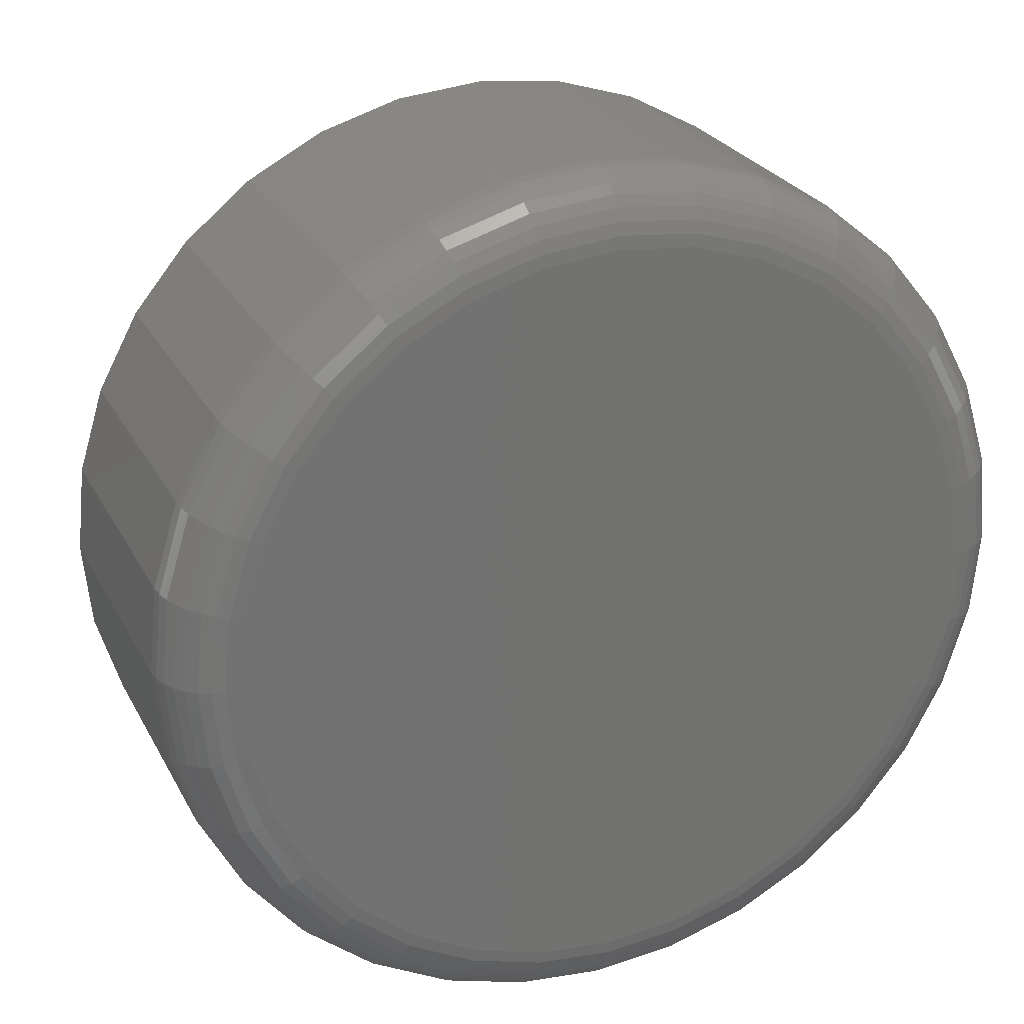
<metadata>
{"format":"stl","ext":"stl","renderer":"f3d","projection":"perspective","resolution":1024,"background":"white","views":[{"elev":25.3,"azim":157.8,"up":"+Y"}]}
</metadata>
<code>
# stl→obj: 384 verts, 764 faces
v -0.3125 3.867e-17 0.5
v -0.3064 0.06161 0.5
v -0.625 7.734e-17 0.5
v -0.5769 -0.2417 0.5
v -0.22 -0.2233 0.5
v -0.2593 -0.1754 0.5
v 0.2659 0.1754 0.5
v 0.295 0.1208 0.5
v 0.626 0.1232 0.5
v -0.5186 -0.3509 0.5
v -0.44 -0.4466 0.5
v -0.3443 -0.5251 0.5
v -0.2351 -0.5835 0.5
v -0.1166 -0.6194 0.5
v 0.006579 -0.6316 0.5
v 0.003289 -0.3158 0.5
v -0.05832 -0.3097 0.5
v -0.1176 -0.2918 0.5
v -0.1722 -0.2626 0.5
v 0.1298 -0.6194 0.5
v 0.2483 -0.5835 0.5
v 0.3575 -0.5251 0.5
v 0.4532 -0.4466 0.5
v 0.5317 -0.3509 0.5
v 0.003289 0.3158 0.5
v 0.0649 0.3097 0.5
v 0.5317 0.3509 0.5
v 0.4532 0.4466 0.5
v 0.3575 0.5251 0.5
v 0.2483 0.5835 0.5
v 0.1298 0.6194 0.5
v 0.006579 0.6316 0.5
v -0.1166 0.6194 0.5
v -0.2351 0.5835 0.5
v -0.3443 0.5251 0.5
v -0.44 0.4466 0.5
v -0.5186 0.3509 0.5
v -0.05832 0.3097 0.5
v -0.6129 -0.1232 0.5
v -0.2885 -0.1208 0.5
v -0.3064 -0.06161 0.5
v 0.5901 -0.2417 0.5
v 0.2266 -0.2233 0.5
v 0.1787 -0.2626 0.5
v 0.1241 -0.2918 0.5
v 0.0649 -0.3097 0.5
v -0.1176 0.2918 0.5
v -0.5769 0.2417 0.5
v -0.1722 0.2626 0.5
v -0.6129 0.1232 0.5
v -0.2593 0.1754 0.5
v -0.22 0.2233 0.5
v -0.2885 0.1208 0.5
v 0.5901 0.2417 0.5
v 0.1241 0.2918 0.5
v 0.1787 0.2626 0.5
v 0.2266 0.2233 0.5
v 0.6382 0 0.5
v 0.313 0.06161 0.5
v 0.3191 0 0.5
v 0.626 -0.1232 0.5
v 0.313 -0.06161 0.5
v 0.295 -0.1208 0.5
v 0.2659 -0.1754 0.5
v 0.3191 0 0.75
v 0.313 -0.06161 0.75
v 0.295 -0.1208 0.75
v 0.2659 -0.1754 0.75
v 0.2266 -0.2233 0.75
v 0.1787 -0.2626 0.75
v 0.1241 -0.2918 0.75
v 0.0649 -0.3097 0.75
v 0.003289 -0.3158 0.75
v -0.05832 -0.3097 0.75
v -0.1176 -0.2918 0.75
v -0.1722 -0.2626 0.75
v -0.22 -0.2233 0.75
v -0.2593 -0.1754 0.75
v -0.2885 -0.1208 0.75
v -0.3064 -0.06161 0.75
v -0.3125 3.867e-17 0.75
v -0.3064 0.06161 0.75
v -0.2885 0.1208 0.75
v -0.2593 0.1754 0.75
v -0.22 0.2233 0.75
v -0.1722 0.2626 0.75
v -0.1176 0.2918 0.75
v -0.05832 0.3097 0.75
v 0.003289 0.3158 0.75
v 0.0649 0.3097 0.75
v 0.1241 0.2918 0.75
v 0.1787 0.2626 0.75
v 0.2266 0.2233 0.75
v 0.2659 0.1754 0.75
v 0.295 0.1208 0.75
v 0.313 0.06161 0.75
v 0.006579 0.5378 0
v 0.1115 0.5275 0
v -0.09835 0.5275 0
v 0.006579 -0.5378 0
v -0.09835 -0.5275 0
v 0.1115 -0.5275 0
v -0.1992 -0.4969 0
v 0.2124 -0.4969 0
v -0.2922 -0.4472 0
v 0.3054 -0.4472 0
v -0.3737 -0.3803 0
v 0.3869 -0.3803 0
v -0.4406 -0.2988 0
v 0.4538 -0.2988 0
v -0.4903 -0.2058 0
v 0.5035 -0.2058 0
v -0.5209 -0.1049 0
v 0.5341 -0.1049 0
v -0.5312 -3.899e-16 0
v 0.5444 -1.098e-16 0
v -0.5209 0.1049 0
v 0.5341 0.1049 0
v -0.4903 0.2058 0
v 0.5035 0.2058 0
v -0.4406 0.2988 0
v 0.4538 0.2988 0
v -0.3737 0.3803 0
v 0.3869 0.3803 0
v -0.2922 0.4472 0
v 0.3054 0.4472 0
v -0.1992 0.4969 0
v 0.2124 0.4969 0
v 0.6382 -7.156e-16 0.09375
v 0.626 -0.1232 0.09375
v 0.5901 -0.2417 0.09375
v 0.5317 -0.3509 0.09375
v 0.4532 -0.4466 0.09375
v 0.3575 -0.5251 0.09375
v 0.2483 -0.5835 0.09375
v 0.1298 -0.6194 0.09375
v 0.006579 -0.6316 0.09375
v -0.1166 -0.6194 0.09375
v -0.2351 -0.5835 0.09375
v -0.3443 -0.5251 0.09375
v -0.44 -0.4466 0.09375
v -0.5186 -0.3509 0.09375
v -0.5769 -0.2417 0.09375
v -0.6129 -0.1232 0.09375
v -0.625 7.734e-17 0.09375
v -0.6129 0.1232 0.09375
v -0.5769 0.2417 0.09375
v -0.5186 0.3509 0.09375
v -0.44 0.4466 0.09375
v -0.3443 0.5251 0.09375
v -0.2351 0.5835 0.09375
v -0.1166 0.6194 0.09375
v 0.006579 0.6316 0.09375
v 0.1298 0.6194 0.09375
v 0.2483 0.5835 0.09375
v 0.3575 0.5251 0.09375
v 0.4532 0.4466 0.09375
v 0.5317 0.3509 0.09375
v 0.5901 0.2417 0.09375
v 0.626 0.1232 0.09375
v -0.6232 -4.996e-16 0.07546
v -0.6111 0.1229 0.07546
v -0.6179 -4.996e-16 0.05787
v -0.6059 0.1218 0.05787
v -0.6092 -4.441e-16 0.04167
v -0.5974 0.1201 0.04167
v -0.5975 -4.441e-16 0.02746
v -0.5859 0.1179 0.02746
v -0.5833 -4.441e-16 0.0158
v -0.572 0.1151 0.0158
v -0.5671 -4.718e-16 0.007136
v -0.5561 0.1119 0.007136
v -0.5495 -4.718e-16 0.001801
v -0.5389 0.1085 0.001801
v 0.6243 0.1229 0.07546
v 0.6364 -9.992e-16 0.07546
v 0.619 0.1218 0.05787
v 0.631 -9.437e-16 0.05787
v 0.6105 0.1201 0.04167
v 0.6224 -9.437e-16 0.04167
v 0.5991 0.1179 0.02746
v 0.6107 -8.882e-16 0.02746
v 0.5852 0.1151 0.0158
v 0.5965 -8.882e-16 0.0158
v 0.5693 0.1119 0.007136
v 0.5803 -8.604e-16 0.007136
v 0.552 0.1085 0.001801
v 0.5627 -8.049e-16 0.001801
v 0.5884 0.241 0.07546
v 0.5835 0.239 0.05787
v 0.5755 0.2356 0.04167
v 0.5647 0.2312 0.02746
v 0.5516 0.2258 0.0158
v 0.5366 0.2195 0.007136
v 0.5204 0.2128 0.001801
v 0.5302 0.3499 0.07546
v 0.5258 0.3469 0.05787
v 0.5186 0.3421 0.04167
v 0.5089 0.3356 0.02746
v 0.4971 0.3277 0.0158
v 0.4836 0.3187 0.007136
v 0.469 0.309 0.001801
v 0.4519 0.4453 0.07546
v 0.4481 0.4415 0.05787
v 0.442 0.4354 0.04167
v 0.4338 0.4272 0.02746
v 0.4237 0.4171 0.0158
v 0.4123 0.4057 0.007136
v 0.3998 0.3932 0.001801
v 0.3565 0.5236 0.07546
v 0.3535 0.5192 0.05787
v 0.3487 0.512 0.04167
v 0.3422 0.5023 0.02746
v 0.3343 0.4905 0.0158
v 0.3253 0.477 0.007136
v 0.3155 0.4624 0.001801
v 0.2476 0.5818 0.07546
v 0.2455 0.5769 0.05787
v 0.2422 0.5689 0.04167
v 0.2378 0.5581 0.02746
v 0.2323 0.545 0.0158
v 0.2261 0.53 0.007136
v 0.2194 0.5138 0.001801
v 0.1294 0.6177 0.07546
v 0.1284 0.6124 0.05787
v 0.1267 0.6039 0.04167
v 0.1244 0.5925 0.02746
v 0.1217 0.5786 0.0158
v 0.1185 0.5627 0.007136
v 0.1151 0.5454 0.001801
v 0.006579 0.6298 0.07546
v 0.006579 0.6244 0.05787
v 0.006579 0.6158 0.04167
v 0.006579 0.6041 0.02746
v 0.006579 0.5899 0.0158
v 0.006579 0.5737 0.007136
v 0.006579 0.5561 0.001801
v -0.1163 0.6177 0.07546
v -0.1152 0.6124 0.05787
v -0.1136 0.6039 0.04167
v -0.1113 0.5925 0.02746
v -0.1085 0.5786 0.0158
v -0.1053 0.5627 0.007136
v -0.1019 0.5454 0.001801
v -0.2344 0.5818 0.07546
v -0.2324 0.5769 0.05787
v -0.2291 0.5689 0.04167
v -0.2246 0.5581 0.02746
v -0.2192 0.545 0.0158
v -0.213 0.53 0.007136
v -0.2062 0.5138 0.001801
v -0.3433 0.5236 0.07546
v -0.3403 0.5192 0.05787
v -0.3355 0.512 0.04167
v -0.3291 0.5023 0.02746
v -0.3212 0.4905 0.0158
v -0.3122 0.477 0.007136
v -0.3024 0.4624 0.001801
v -0.4387 0.4453 0.07546
v -0.435 0.4415 0.05787
v -0.4288 0.4354 0.04167
v -0.4206 0.4272 0.02746
v -0.4106 0.4171 0.0158
v -0.3991 0.4057 0.007136
v -0.3867 0.3932 0.001801
v -0.5171 0.3499 0.07546
v -0.5126 0.3469 0.05787
v -0.5054 0.3421 0.04167
v -0.4957 0.3356 0.02746
v -0.4839 0.3277 0.0158
v -0.4704 0.3187 0.007136
v -0.4558 0.309 0.001801
v -0.5753 0.241 0.07546
v -0.5703 0.239 0.05787
v -0.5623 0.2356 0.04167
v -0.5516 0.2312 0.02746
v -0.5384 0.2258 0.0158
v -0.5235 0.2195 0.007136
v -0.5072 0.2128 0.001801
v 0.6243 -0.1229 0.07546
v 0.619 -0.1218 0.05787
v 0.6105 -0.1201 0.04167
v 0.5991 -0.1179 0.02746
v 0.5852 -0.1151 0.0158
v 0.5693 -0.1119 0.007136
v 0.552 -0.1085 0.001801
v -0.6111 -0.1229 0.07546
v -0.6059 -0.1218 0.05787
v -0.5974 -0.1201 0.04167
v -0.5859 -0.1179 0.02746
v -0.572 -0.1151 0.0158
v -0.5561 -0.1119 0.007136
v -0.5389 -0.1085 0.001801
v -0.5753 -0.241 0.07546
v -0.5703 -0.239 0.05787
v -0.5623 -0.2356 0.04167
v -0.5516 -0.2312 0.02746
v -0.5384 -0.2258 0.0158
v -0.5235 -0.2195 0.007136
v -0.5072 -0.2128 0.001801
v -0.5171 -0.3499 0.07546
v -0.5126 -0.3469 0.05787
v -0.5054 -0.3421 0.04167
v -0.4957 -0.3356 0.02746
v -0.4839 -0.3277 0.0158
v -0.4704 -0.3187 0.007136
v -0.4558 -0.309 0.001801
v -0.4387 -0.4453 0.07546
v -0.435 -0.4415 0.05787
v -0.4288 -0.4354 0.04167
v -0.4206 -0.4272 0.02746
v -0.4106 -0.4171 0.0158
v -0.3991 -0.4057 0.007136
v -0.3867 -0.3932 0.001801
v -0.3433 -0.5236 0.07546
v -0.3403 -0.5192 0.05787
v -0.3355 -0.512 0.04167
v -0.3291 -0.5023 0.02746
v -0.3212 -0.4905 0.0158
v -0.3122 -0.477 0.007136
v -0.3024 -0.4624 0.001801
v -0.2344 -0.5818 0.07546
v -0.2324 -0.5769 0.05787
v -0.2291 -0.5689 0.04167
v -0.2246 -0.5581 0.02746
v -0.2192 -0.545 0.0158
v -0.213 -0.53 0.007136
v -0.2062 -0.5138 0.001801
v -0.1163 -0.6177 0.07546
v -0.1152 -0.6124 0.05787
v -0.1136 -0.6039 0.04167
v -0.1113 -0.5925 0.02746
v -0.1085 -0.5786 0.0158
v -0.1053 -0.5627 0.007136
v -0.1019 -0.5454 0.001801
v 0.006579 -0.6298 0.07546
v 0.006579 -0.6244 0.05787
v 0.006579 -0.6158 0.04167
v 0.006579 -0.6041 0.02746
v 0.006579 -0.5899 0.0158
v 0.006579 -0.5737 0.007136
v 0.006579 -0.5561 0.001801
v 0.1294 -0.6177 0.07546
v 0.1284 -0.6124 0.05787
v 0.1267 -0.6039 0.04167
v 0.1244 -0.5925 0.02746
v 0.1217 -0.5786 0.0158
v 0.1185 -0.5627 0.007136
v 0.1151 -0.5454 0.001801
v 0.2476 -0.5818 0.07546
v 0.2455 -0.5769 0.05787
v 0.2422 -0.5689 0.04167
v 0.2378 -0.5581 0.02746
v 0.2323 -0.545 0.0158
v 0.2261 -0.53 0.007136
v 0.2194 -0.5138 0.001801
v 0.3565 -0.5236 0.07546
v 0.3535 -0.5192 0.05787
v 0.3487 -0.512 0.04167
v 0.3422 -0.5023 0.02746
v 0.3343 -0.4905 0.0158
v 0.3253 -0.477 0.007136
v 0.3155 -0.4624 0.001801
v 0.4519 -0.4453 0.07546
v 0.4481 -0.4415 0.05787
v 0.442 -0.4354 0.04167
v 0.4338 -0.4272 0.02746
v 0.4237 -0.4171 0.0158
v 0.4123 -0.4057 0.007136
v 0.3998 -0.3932 0.001801
v 0.5302 -0.3499 0.07546
v 0.5258 -0.3469 0.05787
v 0.5186 -0.3421 0.04167
v 0.5089 -0.3356 0.02746
v 0.4971 -0.3277 0.0158
v 0.4836 -0.3187 0.007136
v 0.469 -0.309 0.001801
v 0.5884 -0.241 0.07546
v 0.5835 -0.239 0.05787
v 0.5755 -0.2356 0.04167
v 0.5647 -0.2312 0.02746
v 0.5516 -0.2258 0.0158
v 0.5366 -0.2195 0.007136
v 0.5204 -0.2128 0.001801
f 1 2 3
f 4 5 6
f 7 8 9
f 10 11 12
f 10 12 13
f 10 13 14
f 10 14 15
f 10 15 16
f 10 16 17
f 10 17 18
f 10 18 19
f 10 19 5
f 10 5 4
f 16 15 20
f 16 20 21
f 16 21 22
f 16 22 23
f 16 23 24
f 25 26 27
f 25 27 28
f 25 28 29
f 25 29 30
f 25 30 31
f 25 31 32
f 25 32 33
f 25 33 34
f 25 34 35
f 25 35 36
f 25 36 37
f 25 37 38
f 39 4 6
f 39 6 40
f 39 40 41
f 39 41 1
f 39 1 3
f 24 42 43
f 24 43 44
f 24 44 45
f 24 45 46
f 24 46 16
f 38 37 47
f 47 37 48
f 47 48 49
f 50 51 48
f 48 51 52
f 48 52 49
f 3 2 50
f 50 2 53
f 50 53 51
f 27 26 54
f 54 26 55
f 54 55 56
f 7 9 57
f 57 9 54
f 57 54 56
f 9 8 58
f 58 8 59
f 58 59 60
f 58 60 61
f 61 60 62
f 61 62 63
f 61 63 42
f 42 63 64
f 42 64 43
f 60 65 62
f 62 65 66
f 62 66 63
f 63 66 67
f 63 67 64
f 64 67 68
f 64 68 43
f 43 68 69
f 43 69 44
f 44 69 70
f 44 70 45
f 45 70 71
f 45 71 46
f 46 71 72
f 46 72 16
f 16 72 73
f 16 73 17
f 17 73 74
f 17 74 18
f 18 74 75
f 18 75 19
f 19 75 76
f 19 76 5
f 5 76 77
f 5 77 6
f 6 77 78
f 6 78 40
f 40 78 79
f 40 79 41
f 41 79 80
f 41 80 1
f 1 80 81
f 1 81 2
f 2 81 82
f 2 82 53
f 53 82 83
f 53 83 51
f 51 83 84
f 51 84 52
f 52 84 85
f 52 85 49
f 49 85 86
f 49 86 47
f 47 86 87
f 47 87 38
f 38 87 88
f 38 88 25
f 25 88 89
f 25 89 26
f 26 89 90
f 26 90 55
f 55 90 91
f 55 91 56
f 56 91 92
f 56 92 57
f 57 92 93
f 57 93 7
f 7 93 94
f 7 94 8
f 8 94 95
f 8 95 59
f 59 95 96
f 59 96 60
f 60 96 65
f 88 90 89
f 90 88 91
f 91 88 87
f 91 87 92
f 92 87 86
f 92 86 93
f 93 86 85
f 93 85 94
f 94 85 84
f 94 84 95
f 95 84 83
f 95 83 96
f 96 83 82
f 96 82 65
f 65 82 81
f 65 81 66
f 66 81 80
f 66 80 67
f 67 80 79
f 67 79 68
f 68 79 78
f 68 78 69
f 69 78 77
f 69 77 70
f 70 77 76
f 70 76 71
f 71 76 75
f 71 75 72
f 72 75 74
f 72 74 73
f 97 98 99
f 100 101 102
f 102 101 103
f 102 103 104
f 104 103 105
f 104 105 106
f 106 105 107
f 106 107 108
f 108 107 109
f 108 109 110
f 110 109 111
f 110 111 112
f 112 111 113
f 112 113 114
f 114 113 115
f 114 115 116
f 116 115 117
f 116 117 118
f 118 117 119
f 118 119 120
f 120 119 121
f 120 121 122
f 122 121 123
f 122 123 124
f 124 123 125
f 124 125 126
f 126 125 127
f 126 127 128
f 128 127 99
f 128 99 98
f 129 58 130
f 130 58 61
f 130 61 131
f 131 61 42
f 131 42 132
f 132 42 24
f 132 24 133
f 133 24 23
f 133 23 134
f 134 23 22
f 134 22 135
f 135 22 21
f 135 21 136
f 136 21 20
f 136 20 137
f 137 20 15
f 137 15 138
f 138 15 14
f 138 14 139
f 139 14 13
f 139 13 140
f 140 13 12
f 140 12 141
f 141 12 11
f 141 11 142
f 142 11 10
f 142 10 143
f 143 10 4
f 143 4 144
f 144 4 39
f 144 39 145
f 145 39 3
f 145 3 146
f 146 3 50
f 146 50 147
f 147 50 48
f 147 48 148
f 148 48 37
f 148 37 149
f 149 37 36
f 149 36 150
f 150 36 35
f 150 35 151
f 151 35 34
f 151 34 152
f 152 34 33
f 152 33 153
f 153 33 32
f 153 32 154
f 154 32 31
f 154 31 155
f 155 31 30
f 155 30 156
f 156 30 29
f 156 29 157
f 157 29 28
f 157 28 158
f 158 28 27
f 158 27 159
f 159 27 54
f 159 54 160
f 160 54 9
f 160 9 129
f 129 9 58
f 145 146 161
f 161 146 162
f 161 162 163
f 163 162 164
f 163 164 165
f 165 164 166
f 165 166 167
f 167 166 168
f 167 168 169
f 169 168 170
f 169 170 171
f 171 170 172
f 171 172 173
f 173 172 174
f 173 174 115
f 115 174 117
f 160 129 175
f 175 129 176
f 175 176 177
f 177 176 178
f 177 178 179
f 179 178 180
f 179 180 181
f 181 180 182
f 181 182 183
f 183 182 184
f 183 184 185
f 185 184 186
f 185 186 187
f 187 186 188
f 187 188 118
f 118 188 116
f 159 160 189
f 189 160 175
f 189 175 190
f 190 175 177
f 190 177 191
f 191 177 179
f 191 179 192
f 192 179 181
f 192 181 193
f 193 181 183
f 193 183 194
f 194 183 185
f 194 185 195
f 195 185 187
f 195 187 120
f 120 187 118
f 158 159 196
f 196 159 189
f 196 189 197
f 197 189 190
f 197 190 198
f 198 190 191
f 198 191 199
f 199 191 192
f 199 192 200
f 200 192 193
f 200 193 201
f 201 193 194
f 201 194 202
f 202 194 195
f 202 195 122
f 122 195 120
f 157 158 203
f 203 158 196
f 203 196 204
f 204 196 197
f 204 197 205
f 205 197 198
f 205 198 206
f 206 198 199
f 206 199 207
f 207 199 200
f 207 200 208
f 208 200 201
f 208 201 209
f 209 201 202
f 209 202 124
f 124 202 122
f 156 157 210
f 210 157 203
f 210 203 211
f 211 203 204
f 211 204 212
f 212 204 205
f 212 205 213
f 213 205 206
f 213 206 214
f 214 206 207
f 214 207 215
f 215 207 208
f 215 208 216
f 216 208 209
f 216 209 126
f 126 209 124
f 155 156 217
f 217 156 210
f 217 210 218
f 218 210 211
f 218 211 219
f 219 211 212
f 219 212 220
f 220 212 213
f 220 213 221
f 221 213 214
f 221 214 222
f 222 214 215
f 222 215 223
f 223 215 216
f 223 216 128
f 128 216 126
f 154 155 224
f 224 155 217
f 224 217 225
f 225 217 218
f 225 218 226
f 226 218 219
f 226 219 227
f 227 219 220
f 227 220 228
f 228 220 221
f 228 221 229
f 229 221 222
f 229 222 230
f 230 222 223
f 230 223 98
f 98 223 128
f 153 154 231
f 231 154 224
f 231 224 232
f 232 224 225
f 232 225 233
f 233 225 226
f 233 226 234
f 234 226 227
f 234 227 235
f 235 227 228
f 235 228 236
f 236 228 229
f 236 229 237
f 237 229 230
f 237 230 97
f 97 230 98
f 152 153 238
f 238 153 231
f 238 231 239
f 239 231 232
f 239 232 240
f 240 232 233
f 240 233 241
f 241 233 234
f 241 234 242
f 242 234 235
f 242 235 243
f 243 235 236
f 243 236 244
f 244 236 237
f 244 237 99
f 99 237 97
f 151 152 245
f 245 152 238
f 245 238 246
f 246 238 239
f 246 239 247
f 247 239 240
f 247 240 248
f 248 240 241
f 248 241 249
f 249 241 242
f 249 242 250
f 250 242 243
f 250 243 251
f 251 243 244
f 251 244 127
f 127 244 99
f 150 151 252
f 252 151 245
f 252 245 253
f 253 245 246
f 253 246 254
f 254 246 247
f 254 247 255
f 255 247 248
f 255 248 256
f 256 248 249
f 256 249 257
f 257 249 250
f 257 250 258
f 258 250 251
f 258 251 125
f 125 251 127
f 149 150 259
f 259 150 252
f 259 252 260
f 260 252 253
f 260 253 261
f 261 253 254
f 261 254 262
f 262 254 255
f 262 255 263
f 263 255 256
f 263 256 264
f 264 256 257
f 264 257 265
f 265 257 258
f 265 258 123
f 123 258 125
f 148 149 266
f 266 149 259
f 266 259 267
f 267 259 260
f 267 260 268
f 268 260 261
f 268 261 269
f 269 261 262
f 269 262 270
f 270 262 263
f 270 263 271
f 271 263 264
f 271 264 272
f 272 264 265
f 272 265 121
f 121 265 123
f 147 148 273
f 273 148 266
f 273 266 274
f 274 266 267
f 274 267 275
f 275 267 268
f 275 268 276
f 276 268 269
f 276 269 277
f 277 269 270
f 277 270 278
f 278 270 271
f 278 271 279
f 279 271 272
f 279 272 119
f 119 272 121
f 146 147 162
f 162 147 273
f 162 273 164
f 164 273 274
f 164 274 166
f 166 274 275
f 166 275 168
f 168 275 276
f 168 276 170
f 170 276 277
f 170 277 172
f 172 277 278
f 172 278 174
f 174 278 279
f 174 279 117
f 117 279 119
f 129 130 176
f 176 130 280
f 176 280 178
f 178 280 281
f 178 281 180
f 180 281 282
f 180 282 182
f 182 282 283
f 182 283 184
f 184 283 284
f 184 284 186
f 186 284 285
f 186 285 188
f 188 285 286
f 188 286 116
f 116 286 114
f 144 145 287
f 287 145 161
f 287 161 288
f 288 161 163
f 288 163 289
f 289 163 165
f 289 165 290
f 290 165 167
f 290 167 291
f 291 167 169
f 291 169 292
f 292 169 171
f 292 171 293
f 293 171 173
f 293 173 113
f 113 173 115
f 143 144 294
f 294 144 287
f 294 287 295
f 295 287 288
f 295 288 296
f 296 288 289
f 296 289 297
f 297 289 290
f 297 290 298
f 298 290 291
f 298 291 299
f 299 291 292
f 299 292 300
f 300 292 293
f 300 293 111
f 111 293 113
f 142 143 301
f 301 143 294
f 301 294 302
f 302 294 295
f 302 295 303
f 303 295 296
f 303 296 304
f 304 296 297
f 304 297 305
f 305 297 298
f 305 298 306
f 306 298 299
f 306 299 307
f 307 299 300
f 307 300 109
f 109 300 111
f 141 142 308
f 308 142 301
f 308 301 309
f 309 301 302
f 309 302 310
f 310 302 303
f 310 303 311
f 311 303 304
f 311 304 312
f 312 304 305
f 312 305 313
f 313 305 306
f 313 306 314
f 314 306 307
f 314 307 107
f 107 307 109
f 140 141 315
f 315 141 308
f 315 308 316
f 316 308 309
f 316 309 317
f 317 309 310
f 317 310 318
f 318 310 311
f 318 311 319
f 319 311 312
f 319 312 320
f 320 312 313
f 320 313 321
f 321 313 314
f 321 314 105
f 105 314 107
f 139 140 322
f 322 140 315
f 322 315 323
f 323 315 316
f 323 316 324
f 324 316 317
f 324 317 325
f 325 317 318
f 325 318 326
f 326 318 319
f 326 319 327
f 327 319 320
f 327 320 328
f 328 320 321
f 328 321 103
f 103 321 105
f 138 139 329
f 329 139 322
f 329 322 330
f 330 322 323
f 330 323 331
f 331 323 324
f 331 324 332
f 332 324 325
f 332 325 333
f 333 325 326
f 333 326 334
f 334 326 327
f 334 327 335
f 335 327 328
f 335 328 101
f 101 328 103
f 137 138 336
f 336 138 329
f 336 329 337
f 337 329 330
f 337 330 338
f 338 330 331
f 338 331 339
f 339 331 332
f 339 332 340
f 340 332 333
f 340 333 341
f 341 333 334
f 341 334 342
f 342 334 335
f 342 335 100
f 100 335 101
f 136 137 343
f 343 137 336
f 343 336 344
f 344 336 337
f 344 337 345
f 345 337 338
f 345 338 346
f 346 338 339
f 346 339 347
f 347 339 340
f 347 340 348
f 348 340 341
f 348 341 349
f 349 341 342
f 349 342 102
f 102 342 100
f 135 136 350
f 350 136 343
f 350 343 351
f 351 343 344
f 351 344 352
f 352 344 345
f 352 345 353
f 353 345 346
f 353 346 354
f 354 346 347
f 354 347 355
f 355 347 348
f 355 348 356
f 356 348 349
f 356 349 104
f 104 349 102
f 134 135 357
f 357 135 350
f 357 350 358
f 358 350 351
f 358 351 359
f 359 351 352
f 359 352 360
f 360 352 353
f 360 353 361
f 361 353 354
f 361 354 362
f 362 354 355
f 362 355 363
f 363 355 356
f 363 356 106
f 106 356 104
f 133 134 364
f 364 134 357
f 364 357 365
f 365 357 358
f 365 358 366
f 366 358 359
f 366 359 367
f 367 359 360
f 367 360 368
f 368 360 361
f 368 361 369
f 369 361 362
f 369 362 370
f 370 362 363
f 370 363 108
f 108 363 106
f 132 133 371
f 371 133 364
f 371 364 372
f 372 364 365
f 372 365 373
f 373 365 366
f 373 366 374
f 374 366 367
f 374 367 375
f 375 367 368
f 375 368 376
f 376 368 369
f 376 369 377
f 377 369 370
f 377 370 110
f 110 370 108
f 131 132 378
f 378 132 371
f 378 371 379
f 379 371 372
f 379 372 380
f 380 372 373
f 380 373 381
f 381 373 374
f 381 374 382
f 382 374 375
f 382 375 383
f 383 375 376
f 383 376 384
f 384 376 377
f 384 377 112
f 112 377 110
f 130 131 280
f 280 131 378
f 280 378 281
f 281 378 379
f 281 379 282
f 282 379 380
f 282 380 283
f 283 380 381
f 283 381 284
f 284 381 382
f 284 382 285
f 285 382 383
f 285 383 286
f 286 383 384
f 286 384 114
f 114 384 112

</code>
